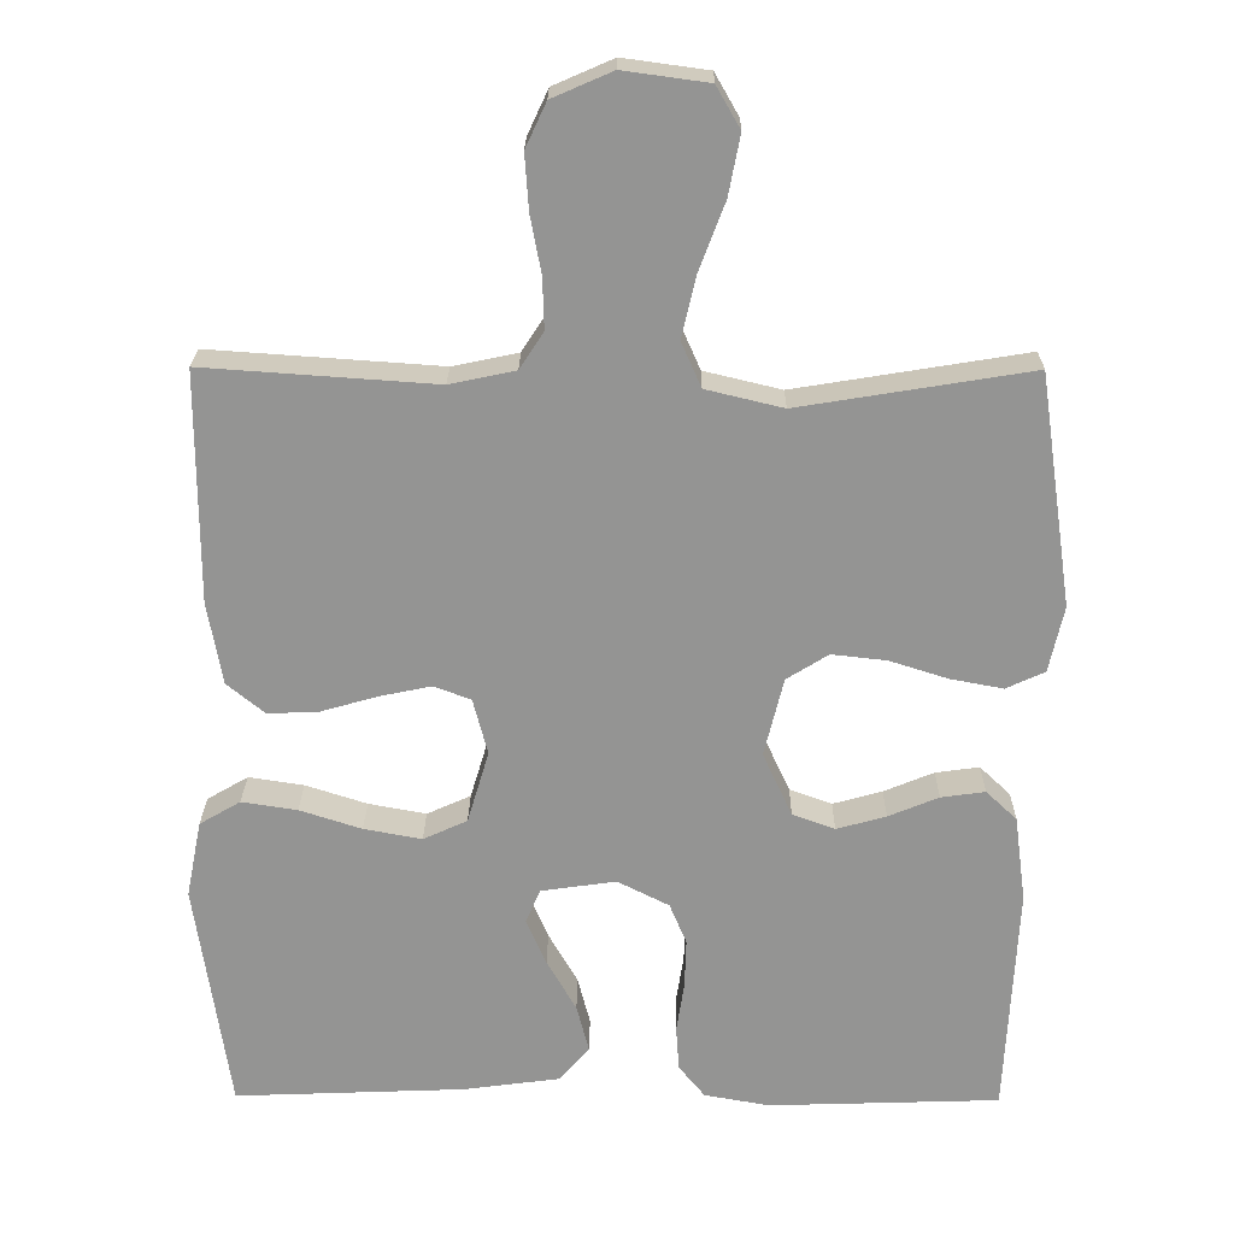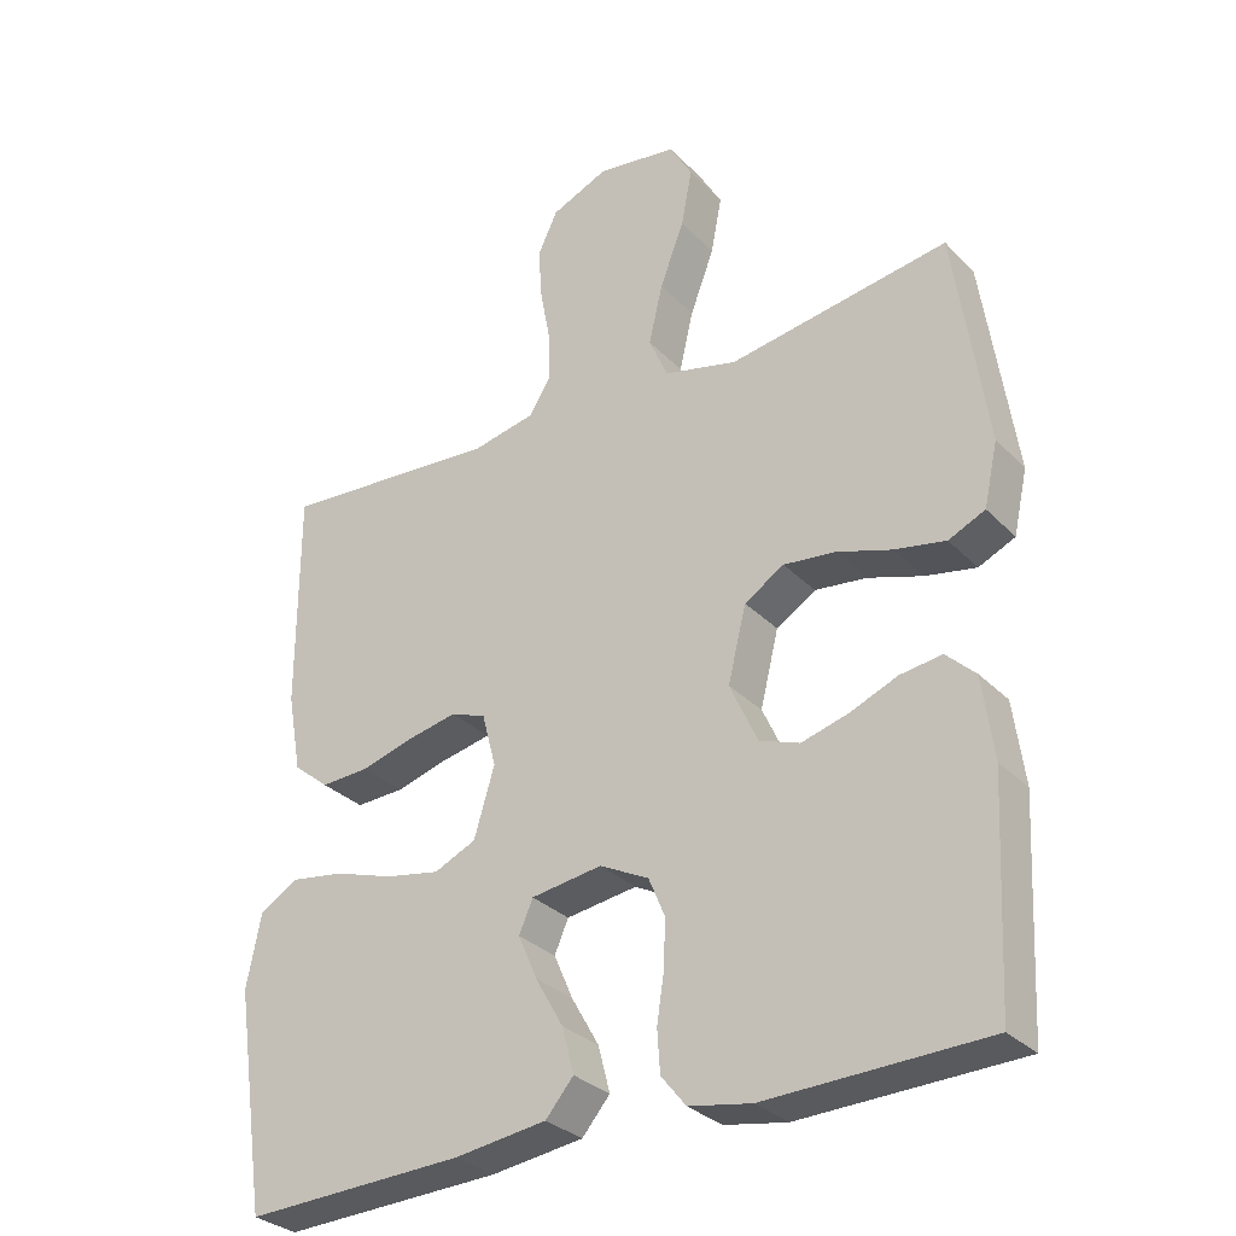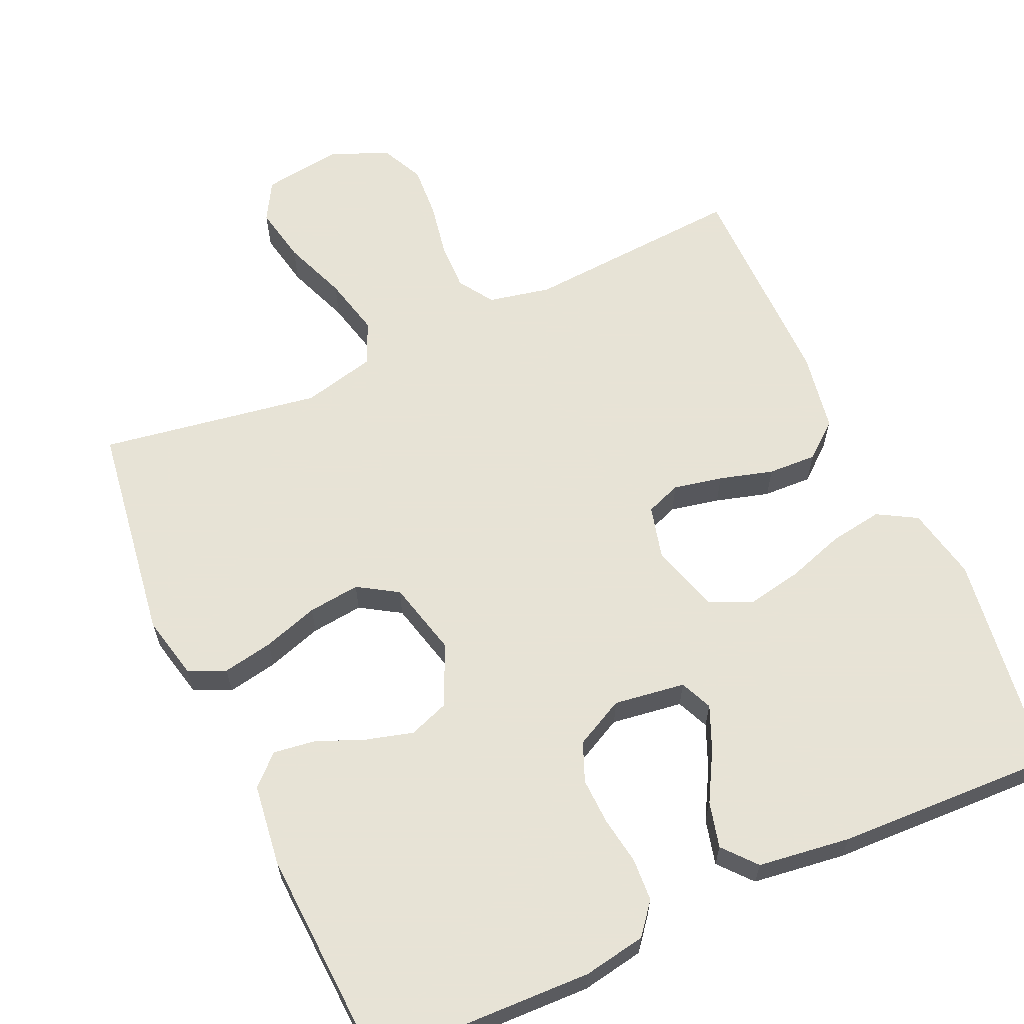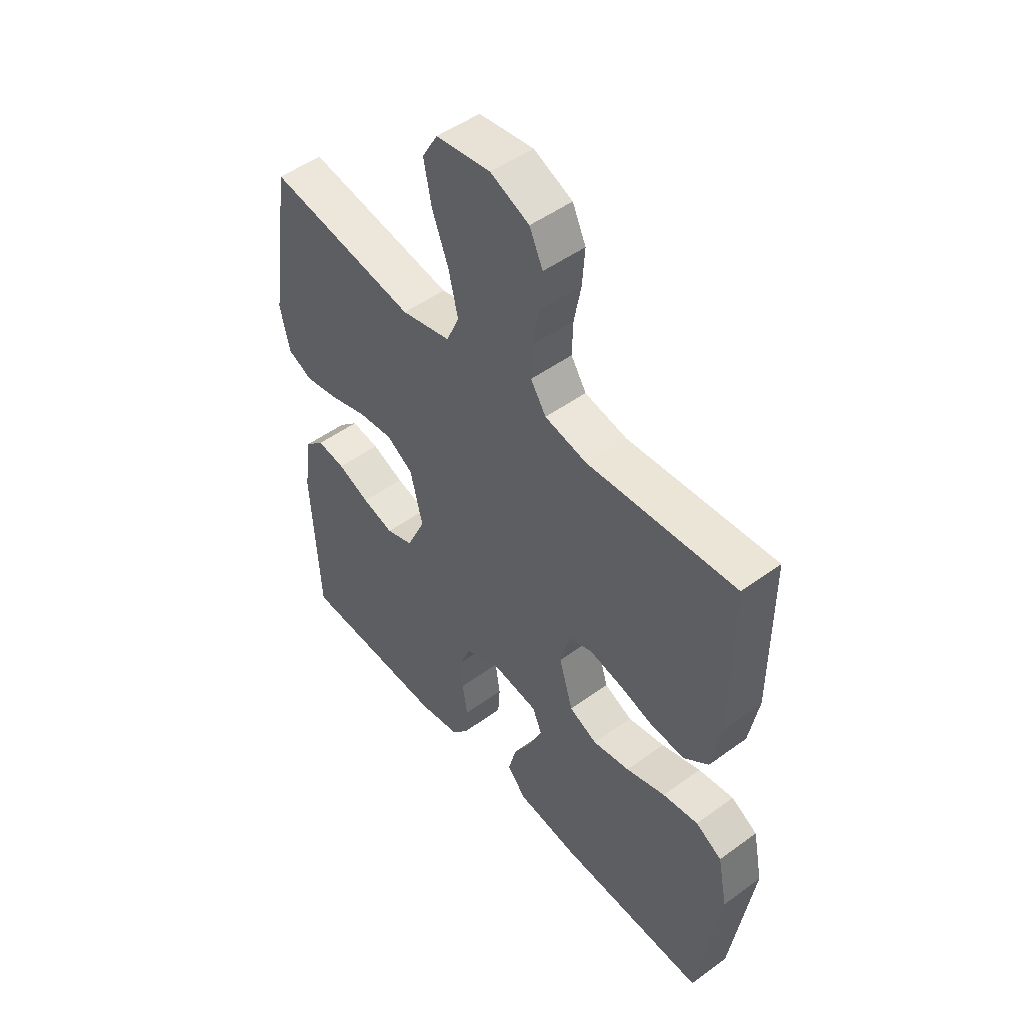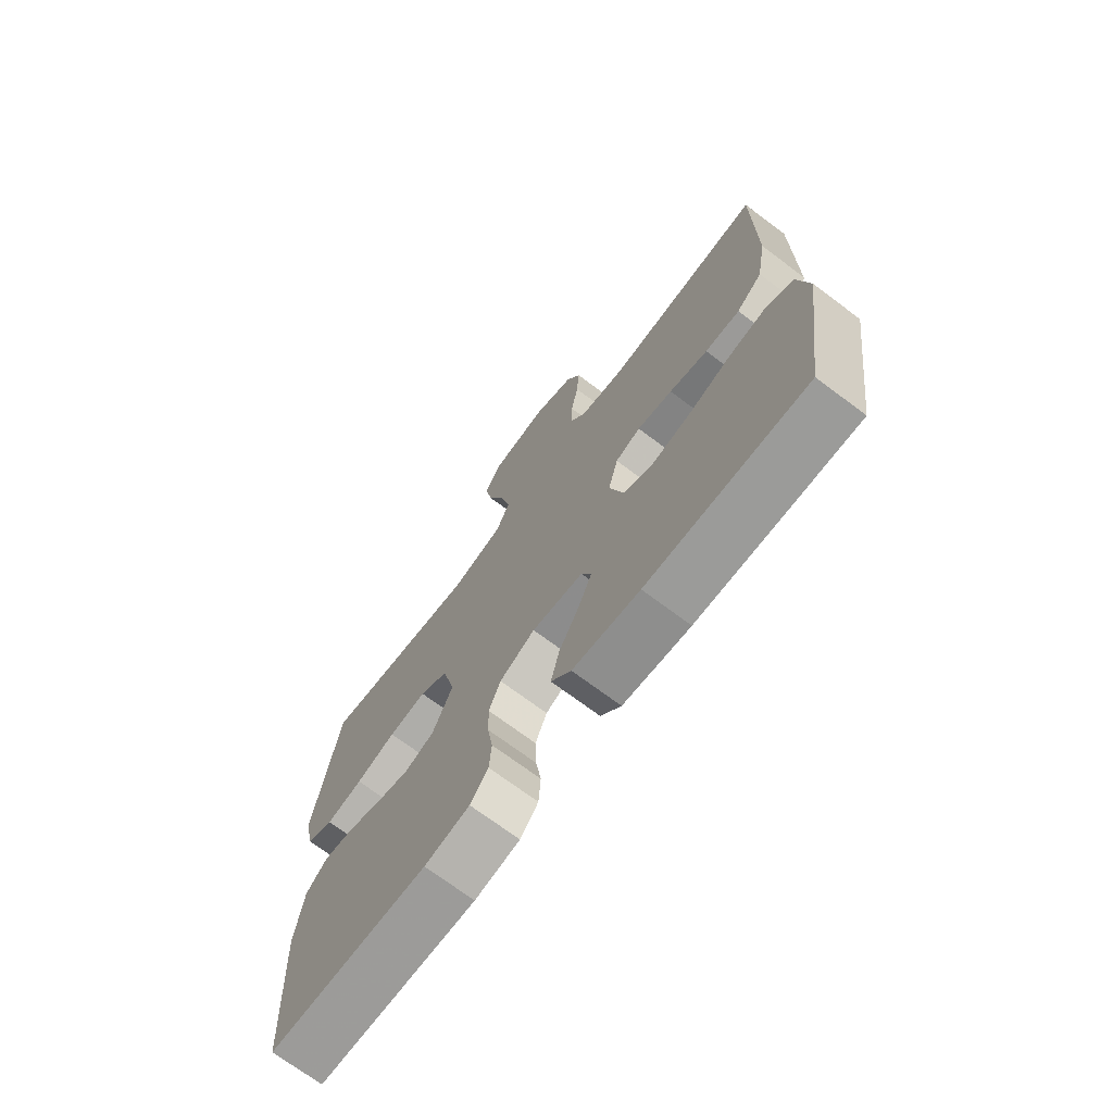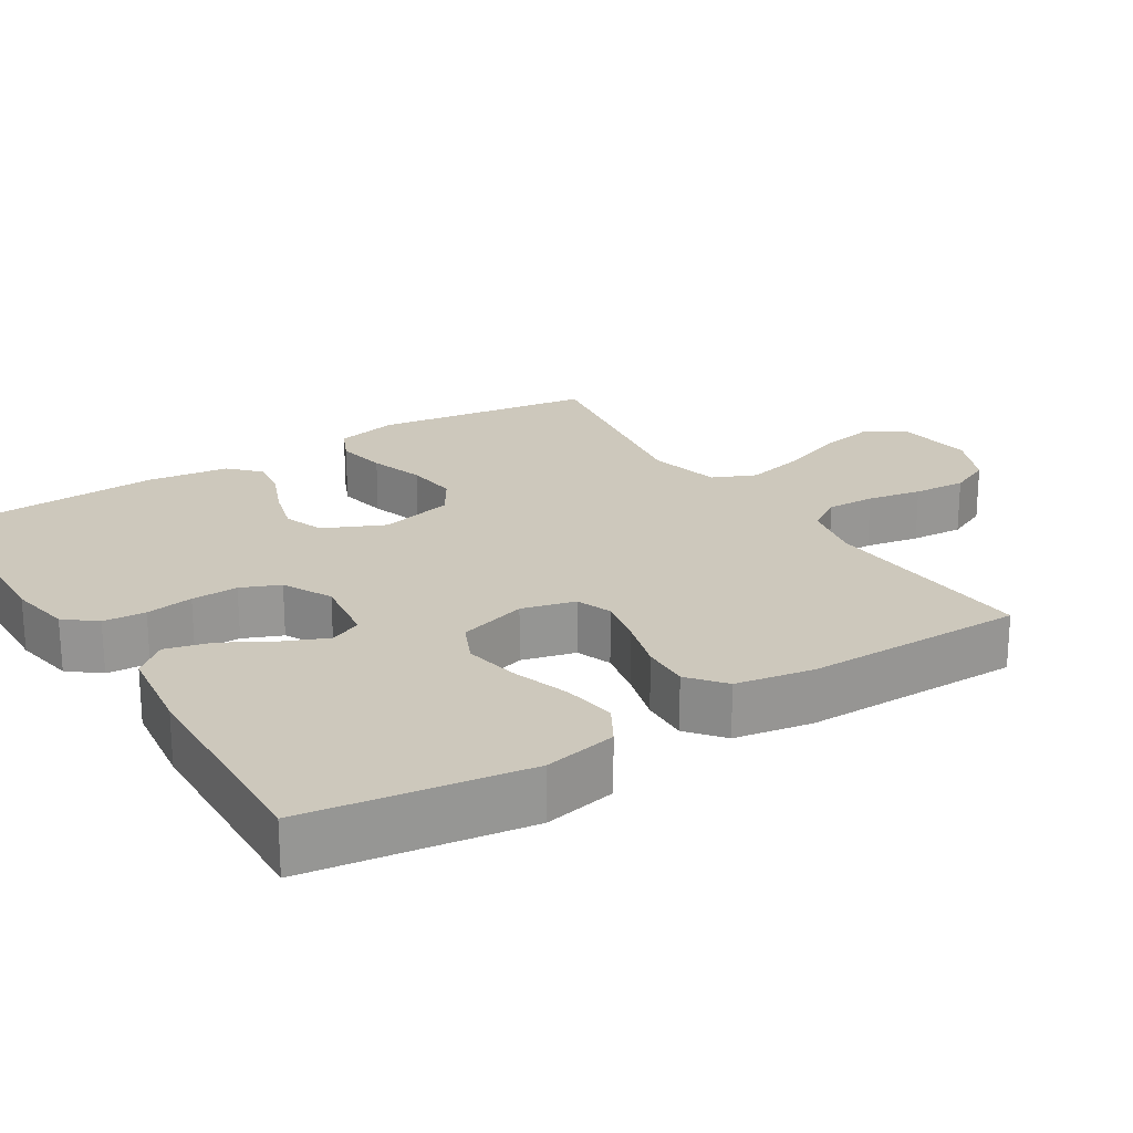
<metadata>
{"format":"obj","ext":"obj","renderer":"f3d","projection":"perspective","resolution":1024,"background":"white","views":[{"elev":22.9,"azim":0.6,"up":"+Z"},{"elev":-30.6,"azim":35.2,"up":"+Z"},{"elev":62.6,"azim":155.5,"up":"+Y"},{"elev":49.6,"azim":-128.8,"up":"+Z"},{"elev":-71.6,"azim":-126.8,"up":"+Z"},{"elev":22.1,"azim":-122.3,"up":"+Y"}]}
</metadata>
<code>
v -0.5 0.07 0.5
v -0.2 0.07 0.479
v -0.115 0.07 0.497
v -0.084 0.07 0.545
v -0.086 0.07 0.611
v -0.1 0.07 0.685
v -0.105 0.07 0.757
v -0.078 0.07 0.815
v 0 0.07 0.849
v 0.11 0.07 0.834
v 0.141 0.07 0.78
v 0.126 0.07 0.702
v 0.093 0.07 0.615
v 0.074 0.07 0.534
v 0.1 0.07 0.475
v 0.2 0.07 0.451
v 0.5 0.07 0.5
v 0.544 0.07 0.2
v 0.525 0.07 0.114
v 0.475 0.07 0.091
v 0.406 0.07 0.104
v 0.331 0.07 0.128
v 0.26 0.07 0.136
v 0.206 0.07 0.102
v 0.181 0.07 0
v 0.219 0.07 -0.083
v 0.274 0.07 -0.103
v 0.338 0.07 -0.085
v 0.403 0.07 -0.058
v 0.46 0.07 -0.05
v 0.5 0.07 -0.088
v 0.515 0.07 -0.2
v 0.5 0.07 -0.5
v 0.2 0.07 -0.51
v 0.115 0.07 -0.495
v 0.081 0.07 -0.453
v 0.077 0.07 -0.395
v 0.087 0.07 -0.33
v 0.089 0.07 -0.266
v 0.067 0.07 -0.213
v 0 0.07 -0.179
v -0.097 0.07 -0.193
v -0.116 0.07 -0.237
v -0.09 0.07 -0.297
v -0.052 0.07 -0.364
v -0.036 0.07 -0.426
v -0.074 0.07 -0.471
v -0.2 0.07 -0.488
v -0.5 0.07 -0.5
v -0.544 0.07 -0.2
v -0.524 0.07 -0.1
v -0.471 0.07 -0.069
v -0.399 0.07 -0.08
v -0.319 0.07 -0.106
v -0.244 0.07 -0.12
v -0.187 0.07 -0.094
v -0.159 0.07 0
v -0.178 0.07 0.073
v -0.226 0.07 0.091
v -0.293 0.07 0.077
v -0.366 0.07 0.056
v -0.432 0.07 0.053
v -0.481 0.07 0.093
v -0.5 0.07 0.2
v -0.5 0 0.5
v -0.2 0 0.479
v -0.115 0 0.497
v -0.084 0 0.545
v -0.086 0 0.611
v -0.1 0 0.685
v -0.105 0 0.757
v -0.078 0 0.815
v 0 0 0.849
v 0.11 0 0.834
v 0.141 0 0.78
v 0.126 0 0.702
v 0.093 0 0.615
v 0.074 0 0.534
v 0.1 0 0.475
v 0.2 0 0.451
v 0.5 0 0.5
v 0.544 0 0.2
v 0.525 0 0.114
v 0.475 0 0.091
v 0.406 0 0.104
v 0.331 0 0.128
v 0.26 0 0.136
v 0.206 0 0.102
v 0.181 0 0
v 0.219 0 -0.083
v 0.274 0 -0.103
v 0.338 0 -0.085
v 0.403 0 -0.058
v 0.46 0 -0.05
v 0.5 0 -0.088
v 0.515 0 -0.2
v 0.5 0 -0.5
v 0.2 0 -0.51
v 0.115 0 -0.495
v 0.081 0 -0.453
v 0.077 0 -0.395
v 0.087 0 -0.33
v 0.089 0 -0.266
v 0.067 0 -0.213
v 0 0 -0.179
v -0.097 0 -0.193
v -0.116 0 -0.237
v -0.09 0 -0.297
v -0.052 0 -0.364
v -0.036 0 -0.426
v -0.074 0 -0.471
v -0.2 0 -0.488
v -0.5 0 -0.5
v -0.544 0 -0.2
v -0.524 0 -0.1
v -0.471 0 -0.069
v -0.399 0 -0.08
v -0.319 0 -0.106
v -0.244 0 -0.12
v -0.187 0 -0.094
v -0.159 0 0
v -0.178 0 0.073
v -0.226 0 0.091
v -0.293 0 0.077
v -0.366 0 0.056
v -0.432 0 0.053
v -0.481 0 0.093
v -0.5 0 0.2
f 63 64 1 2
f 60 61 62 63
f 59 60 63 2
f 58 59 2 3
f 57 58 3 4
f 51 52 53 54
f 51 54 55
f 50 51 55
f 49 50 55
f 48 49 55 56
f 44 45 46 47
f 43 44 47 48
f 35 36 37 38
f 35 38 39
f 34 35 39
f 33 34 39 40
f 31 32 33 40
f 28 29 30 31
f 27 28 31 40
f 19 20 21 22
f 19 22 23
f 16 17 18 19
f 15 16 19 23
f 10 11 12 13
f 10 13 14
f 9 10 14
f 8 9 14
f 5 6 7 8
f 4 5 8 14
f 57 4 14 15
f 43 48 56 57
f 42 43 57 15
f 26 27 40 41
f 25 26 41 42
f 24 25 42 15
f 15 23 24
f 66 65 128 127
f 127 126 125 124
f 66 127 124 123
f 67 66 123 122
f 68 67 122 121
f 118 117 116 115
f 119 118 115
f 119 115 114
f 119 114 113
f 120 119 113 112
f 111 110 109 108
f 112 111 108 107
f 102 101 100 99
f 103 102 99
f 103 99 98
f 104 103 98 97
f 104 97 96 95
f 95 94 93 92
f 104 95 92 91
f 86 85 84 83
f 87 86 83
f 83 82 81 80
f 87 83 80 79
f 77 76 75 74
f 78 77 74
f 78 74 73
f 78 73 72
f 72 71 70 69
f 78 72 69 68
f 79 78 68 121
f 121 120 112 107
f 79 121 107 106
f 105 104 91 90
f 106 105 90 89
f 79 106 89 88
f 88 87 79
f 1 65 66 2
f 2 66 67 3
f 3 67 68 4
f 4 68 69 5
f 5 69 70 6
f 6 70 71 7
f 7 71 72 8
f 8 72 73 9
f 9 73 74 10
f 10 74 75 11
f 11 75 76 12
f 12 76 77 13
f 13 77 78 14
f 14 78 79 15
f 15 79 80 16
f 16 80 81 17
f 17 81 82 18
f 18 82 83 19
f 19 83 84 20
f 20 84 85 21
f 21 85 86 22
f 22 86 87 23
f 23 87 88 24
f 24 88 89 25
f 25 89 90 26
f 26 90 91 27
f 27 91 92 28
f 28 92 93 29
f 29 93 94 30
f 30 94 95 31
f 31 95 96 32
f 32 96 97 33
f 33 97 98 34
f 34 98 99 35
f 35 99 100 36
f 36 100 101 37
f 37 101 102 38
f 38 102 103 39
f 39 103 104 40
f 40 104 105 41
f 41 105 106 42
f 42 106 107 43
f 43 107 108 44
f 44 108 109 45
f 45 109 110 46
f 46 110 111 47
f 47 111 112 48
f 48 112 113 49
f 49 113 114 50
f 50 114 115 51
f 51 115 116 52
f 52 116 117 53
f 53 117 118 54
f 54 118 119 55
f 55 119 120 56
f 56 120 121 57
f 57 121 122 58
f 58 122 123 59
f 59 123 124 60
f 60 124 125 61
f 61 125 126 62
f 62 126 127 63
f 63 127 128 64
f 64 128 65 1

</code>
